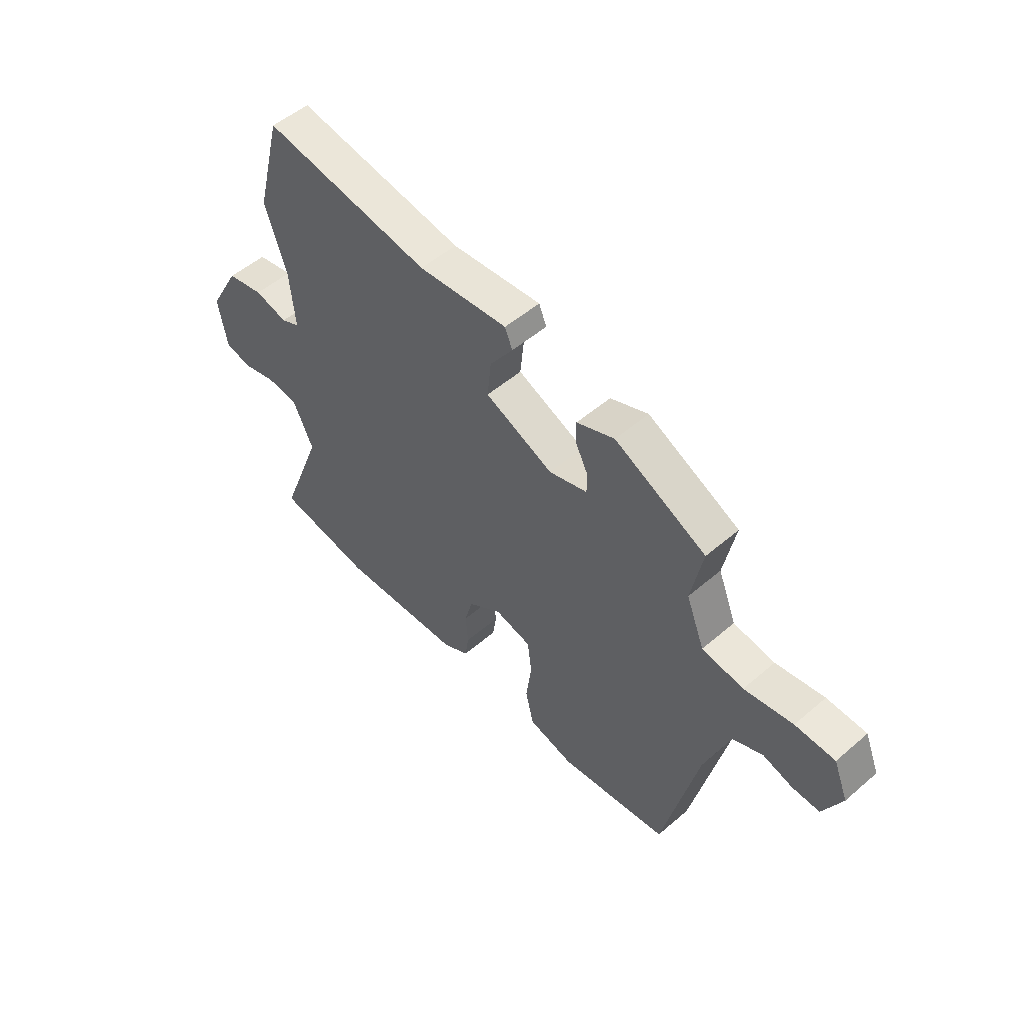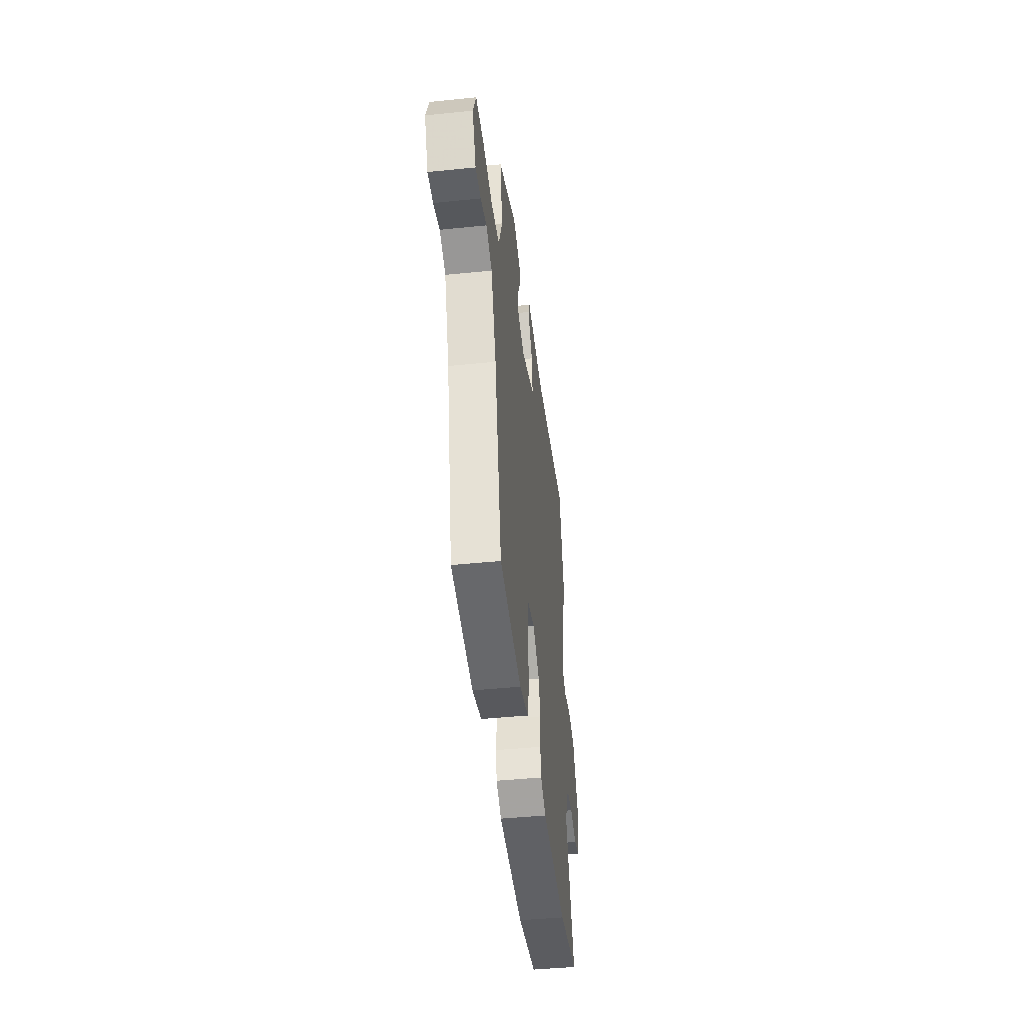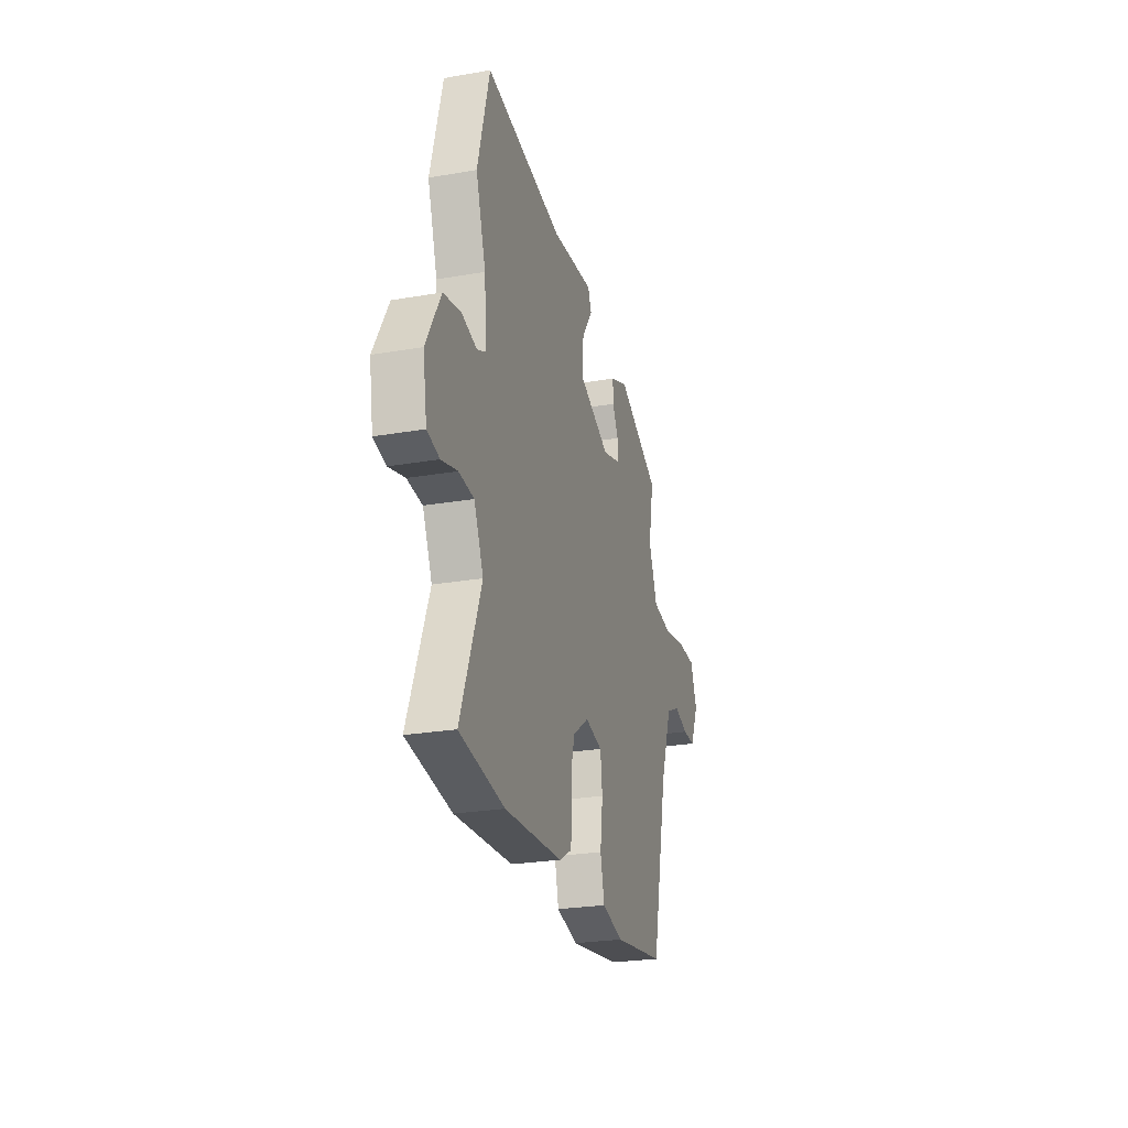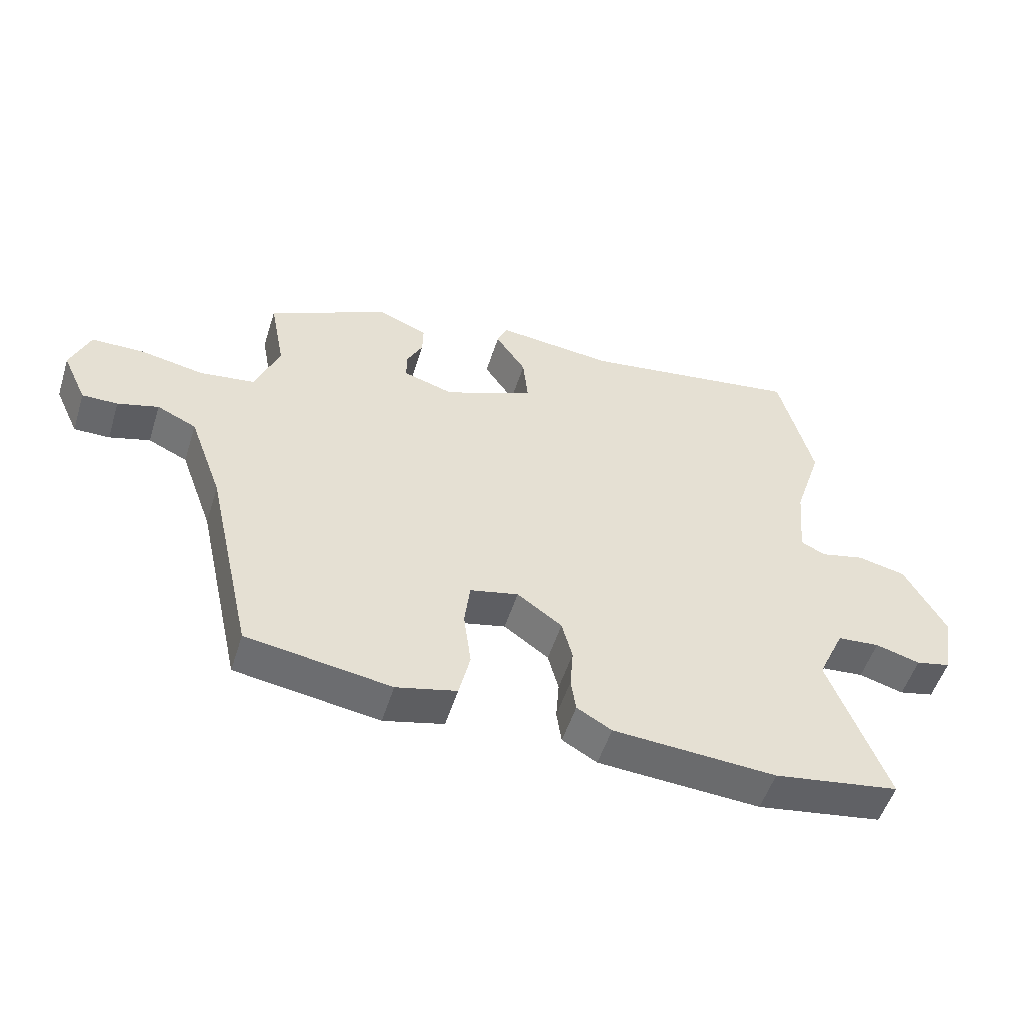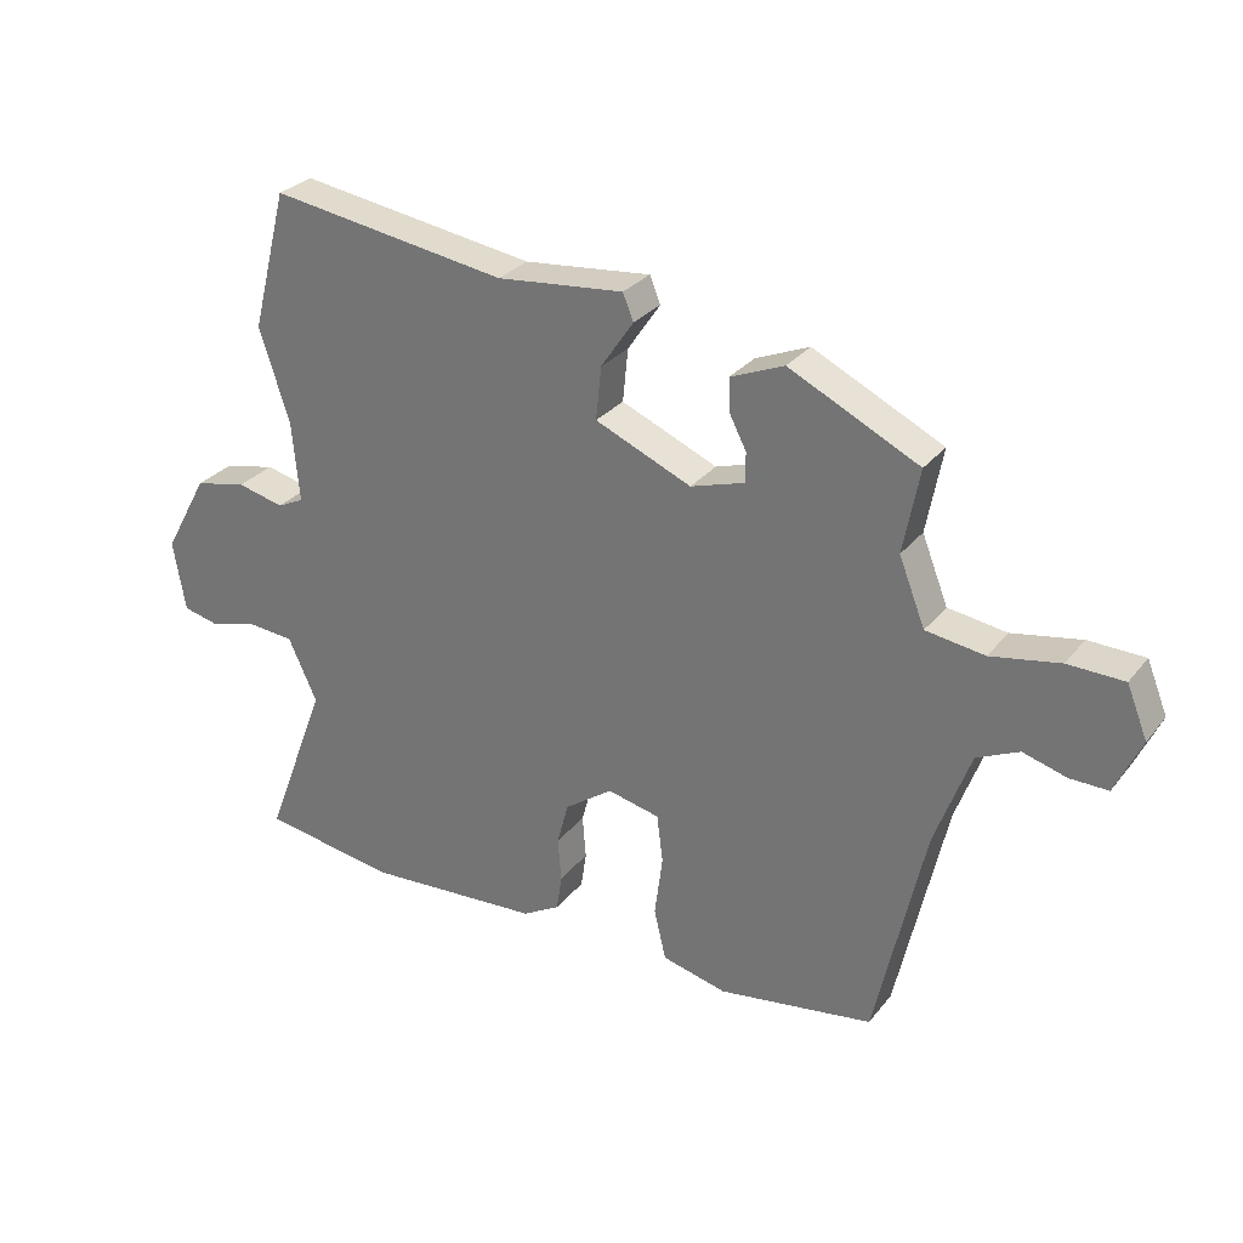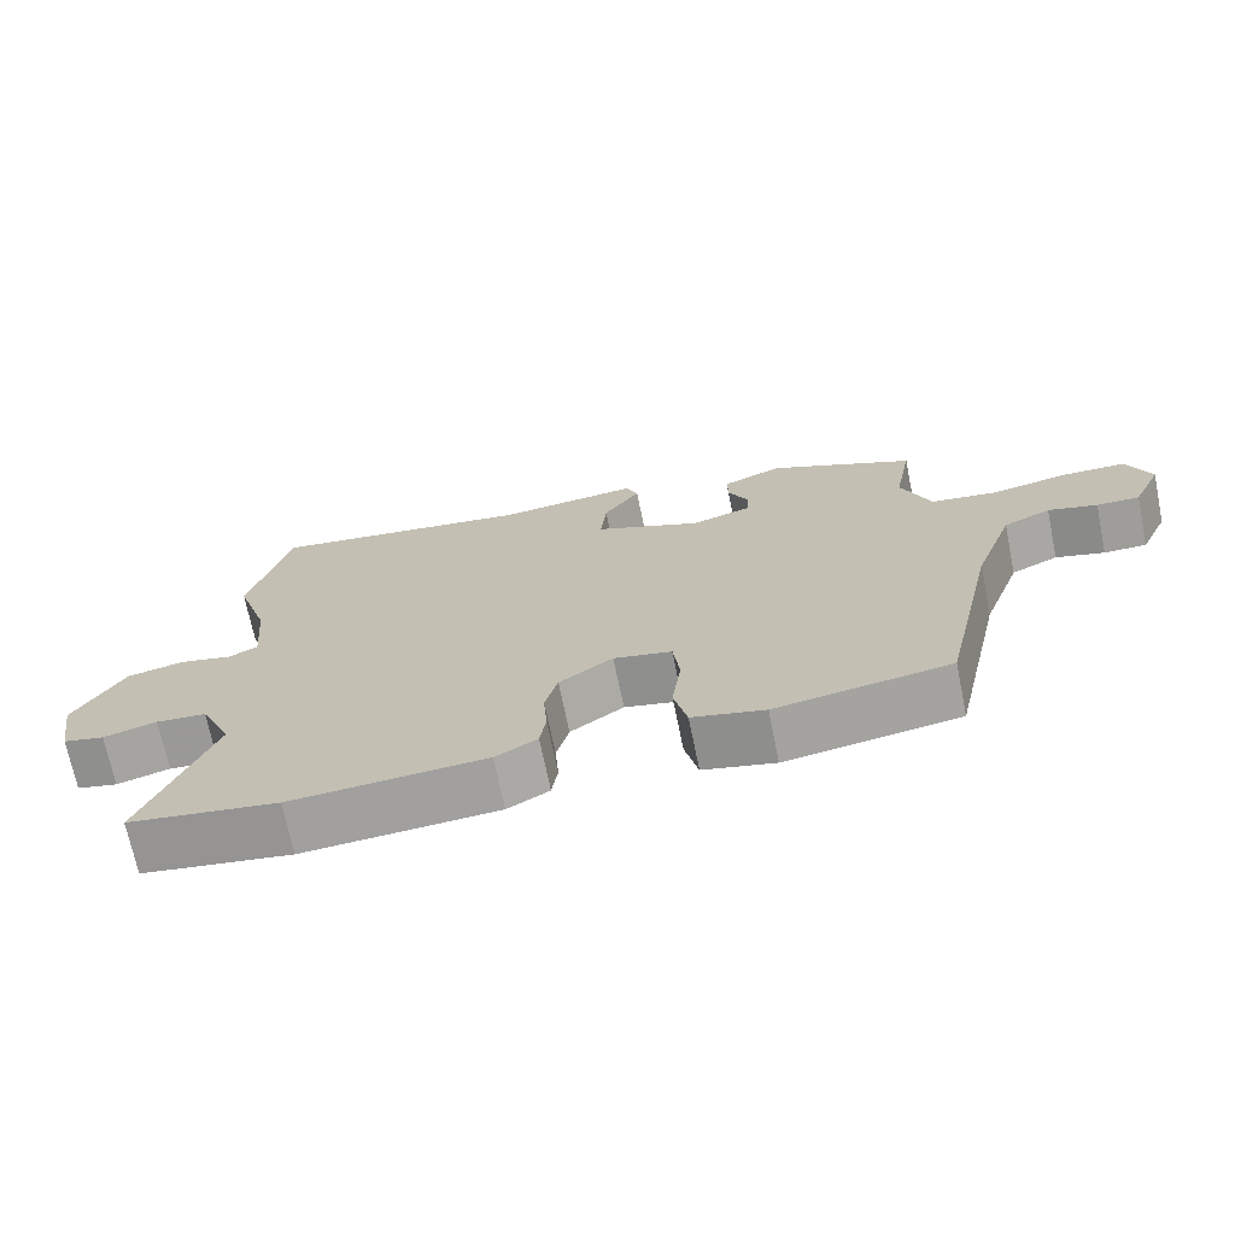
<metadata>
{"format":"obj","ext":"obj","renderer":"f3d","projection":"perspective","resolution":1024,"background":"white","views":[{"elev":52.5,"azim":47.3,"up":"+Z"},{"elev":-44.1,"azim":96.8,"up":"+Z"},{"elev":-25.6,"azim":-74.5,"up":"+Z"},{"elev":-52.6,"azim":162.6,"up":"+Z"},{"elev":28.8,"azim":30.5,"up":"+Z"},{"elev":-70.7,"azim":11.6,"up":"+Z"}]}
</metadata>
<code>
v 0.492 0.07 0.38
v 0.468 0.07 0.254
v 0.507 0.07 0.155
v 0.595 0.07 0.142
v 0.698 0.07 0.161
v 0.782 0.07 0.159
v 0.813 0.07 0.082
v 0.774 0.07 -0.002
v 0.717 0.07 -0.001
v 0.652 0.07 0.018
v 0.589 0.07 -0.011
v 0.536 0.07 -0.156
v 0.462 0.07 -0.486
v 0.23 0.07 -0.521
v 0.133 0.07 -0.497
v 0.115 0.07 -0.421
v 0.127 0.07 -0.329
v 0.118 0.07 -0.257
v 0.04 0.07 -0.239
v -0.032 0.07 -0.29
v -0.049 0.07 -0.354
v -0.044 0.07 -0.419
v -0.052 0.07 -0.473
v -0.108 0.07 -0.505
v -0.37 0.07 -0.521
v -0.572 0.07 -0.489
v -0.479 0.07 -0.244
v -0.522 0.07 -0.15
v -0.59 0.07 -0.144
v -0.662 0.07 -0.164
v -0.718 0.07 -0.151
v -0.736 0.07 -0.045
v -0.67 0.07 0.074
v -0.592 0.07 0.091
v -0.522 0.07 0.074
v -0.482 0.07 0.093
v -0.493 0.07 0.214
v -0.538 0.07 0.352
v -0.484 0.07 0.561
v -0.129 0.07 0.507
v 0.061 0.07 0.526
v 0.077 0.07 0.487
v 0.028 0.07 0.415
v 0.02 0.07 0.336
v 0.164 0.07 0.274
v 0.245 0.07 0.299
v 0.245 0.07 0.343
v 0.219 0.07 0.394
v 0.218 0.07 0.442
v 0.298 0.07 0.475
v 0.492 0 0.38
v 0.468 0 0.254
v 0.507 0 0.155
v 0.595 0 0.142
v 0.698 0 0.161
v 0.782 0 0.159
v 0.813 0 0.082
v 0.774 0 -0.002
v 0.717 0 -0.001
v 0.652 0 0.018
v 0.589 0 -0.011
v 0.536 0 -0.156
v 0.462 0 -0.486
v 0.23 0 -0.521
v 0.133 0 -0.497
v 0.115 0 -0.421
v 0.127 0 -0.329
v 0.118 0 -0.257
v 0.04 0 -0.239
v -0.032 0 -0.29
v -0.049 0 -0.354
v -0.044 0 -0.419
v -0.052 0 -0.473
v -0.108 0 -0.505
v -0.37 0 -0.521
v -0.572 0 -0.489
v -0.479 0 -0.244
v -0.522 0 -0.15
v -0.59 0 -0.144
v -0.662 0 -0.164
v -0.718 0 -0.151
v -0.736 0 -0.045
v -0.67 0 0.074
v -0.592 0 0.091
v -0.522 0 0.074
v -0.482 0 0.093
v -0.493 0 0.214
v -0.538 0 0.352
v -0.484 0 0.561
v -0.129 0 0.507
v 0.061 0 0.526
v 0.077 0 0.487
v 0.028 0 0.415
v 0.02 0 0.336
v 0.164 0 0.274
v 0.245 0 0.299
v 0.245 0 0.343
v 0.219 0 0.394
v 0.218 0 0.442
v 0.298 0 0.475
f 50 1 2
f 49 50 2
f 48 49 2
f 47 48 2
f 46 47 2 3
f 45 46 3
f 40 41 42 43
f 40 43 44
f 39 40 44
f 38 39 44
f 37 38 44
f 36 37 44 45
f 33 34 35
f 32 33 35
f 31 32 35
f 30 31 35
f 29 30 35
f 36 45 3
f 35 36 3
f 29 35 3
f 28 29 3
f 25 26 27
f 24 25 27
f 23 24 27
f 22 23 27
f 21 22 27
f 20 21 27 28
f 15 16 17
f 14 15 17
f 13 14 17
f 12 13 17
f 11 12 17 18
f 8 9 10
f 7 8 10
f 6 7 10
f 5 6 10
f 4 5 10
f 4 10 11
f 11 18 19
f 4 11 19
f 3 4 19
f 3 19 20 28
f 52 51 100
f 52 100 99
f 52 99 98
f 52 98 97
f 53 52 97 96
f 53 96 95
f 93 92 91 90
f 94 93 90
f 94 90 89
f 94 89 88
f 94 88 87
f 95 94 87 86
f 85 84 83
f 85 83 82
f 85 82 81
f 85 81 80
f 85 80 79
f 53 95 86
f 53 86 85
f 53 85 79
f 53 79 78
f 77 76 75
f 77 75 74
f 77 74 73
f 77 73 72
f 77 72 71
f 78 77 71 70
f 67 66 65
f 67 65 64
f 67 64 63
f 67 63 62
f 68 67 62 61
f 60 59 58
f 60 58 57
f 60 57 56
f 60 56 55
f 60 55 54
f 61 60 54
f 69 68 61
f 69 61 54
f 69 54 53
f 78 70 69 53
f 1 51 52 2
f 2 52 53 3
f 3 53 54 4
f 4 54 55 5
f 5 55 56 6
f 6 56 57 7
f 7 57 58 8
f 8 58 59 9
f 9 59 60 10
f 10 60 61 11
f 11 61 62 12
f 12 62 63 13
f 13 63 64 14
f 14 64 65 15
f 15 65 66 16
f 16 66 67 17
f 17 67 68 18
f 18 68 69 19
f 19 69 70 20
f 20 70 71 21
f 21 71 72 22
f 22 72 73 23
f 23 73 74 24
f 24 74 75 25
f 25 75 76 26
f 26 76 77 27
f 27 77 78 28
f 28 78 79 29
f 29 79 80 30
f 30 80 81 31
f 31 81 82 32
f 32 82 83 33
f 33 83 84 34
f 34 84 85 35
f 35 85 86 36
f 36 86 87 37
f 37 87 88 38
f 38 88 89 39
f 39 89 90 40
f 40 90 91 41
f 41 91 92 42
f 42 92 93 43
f 43 93 94 44
f 44 94 95 45
f 45 95 96 46
f 46 96 97 47
f 47 97 98 48
f 48 98 99 49
f 49 99 100 50
f 50 100 51 1

</code>
